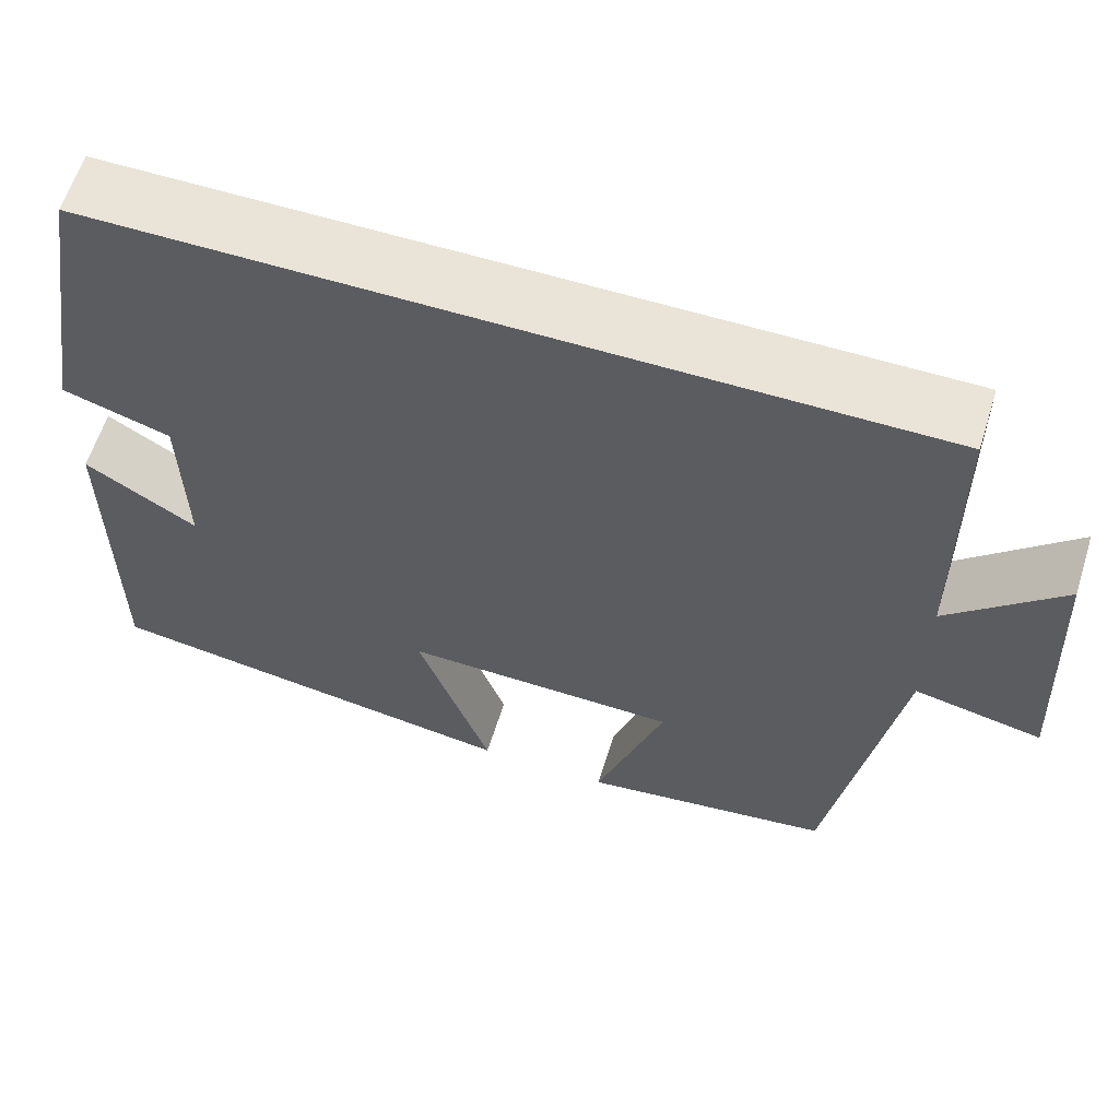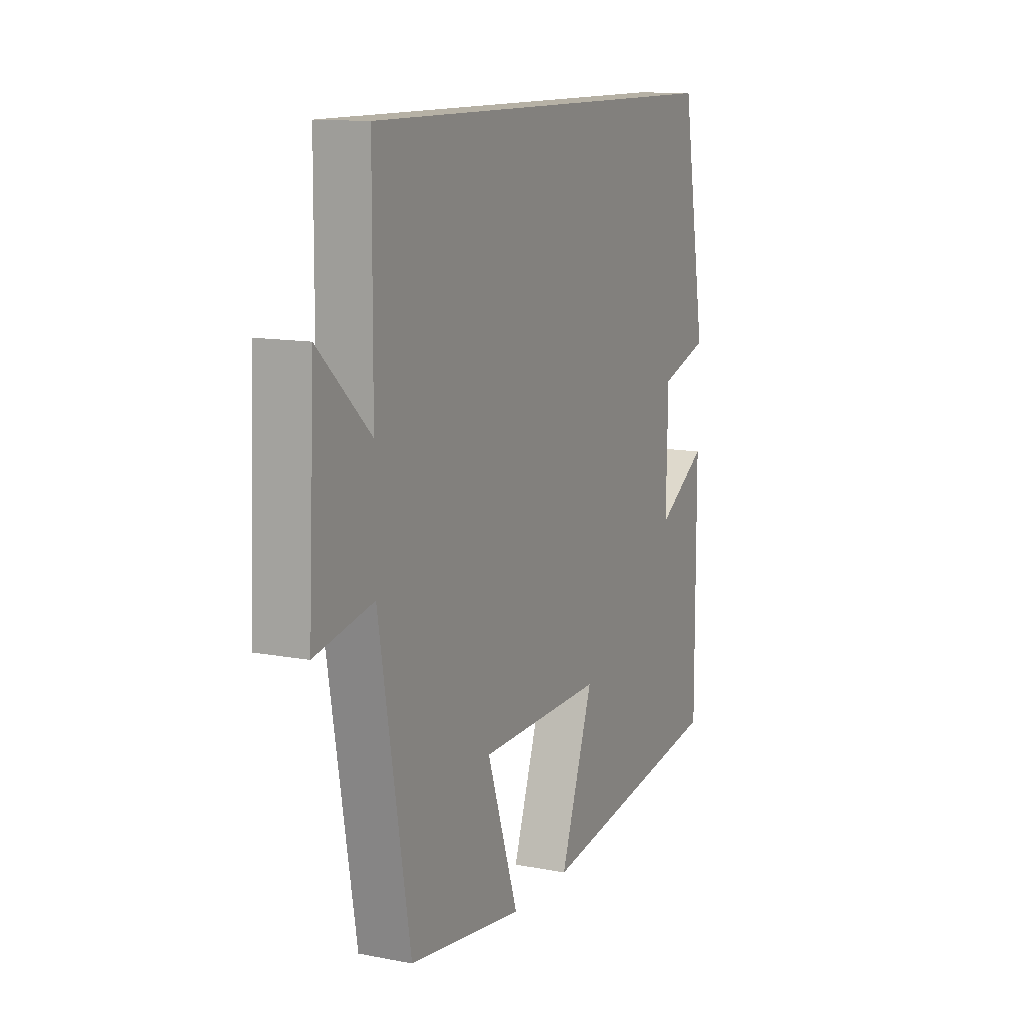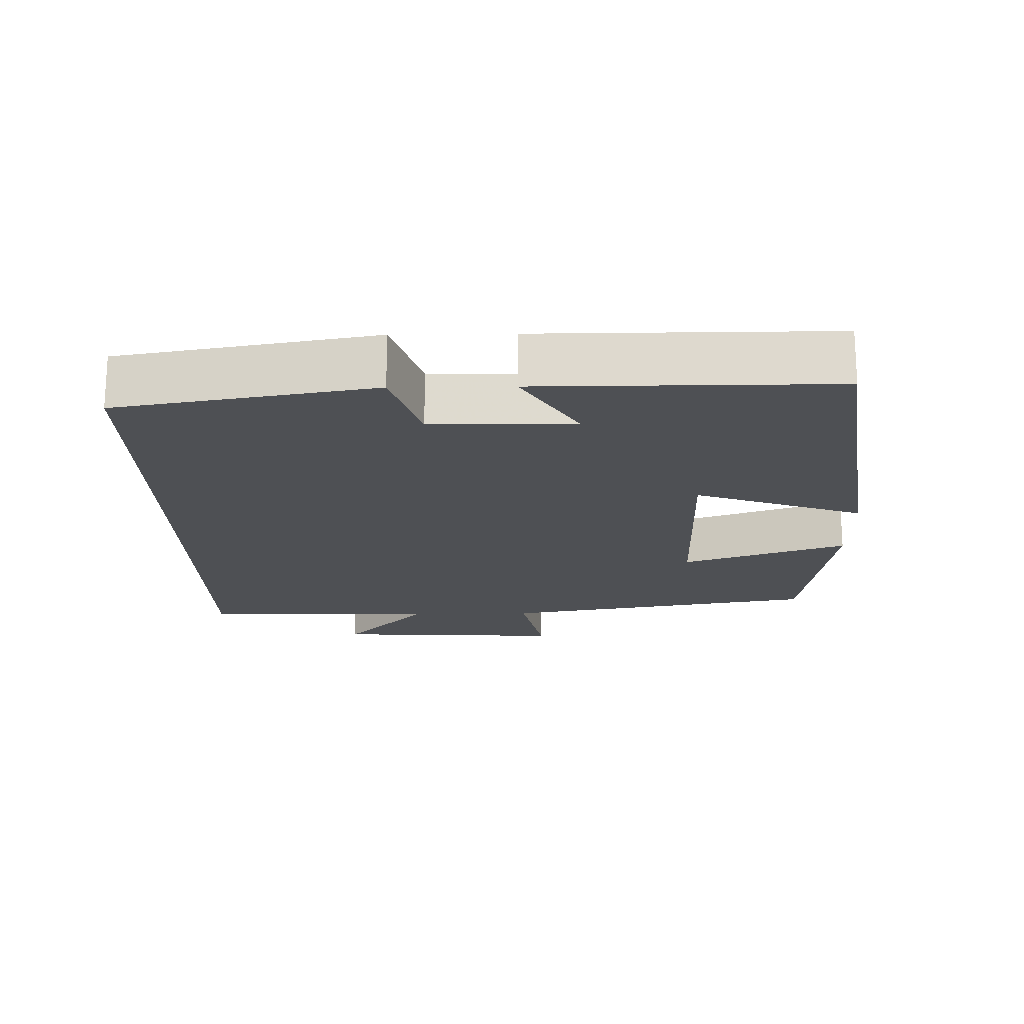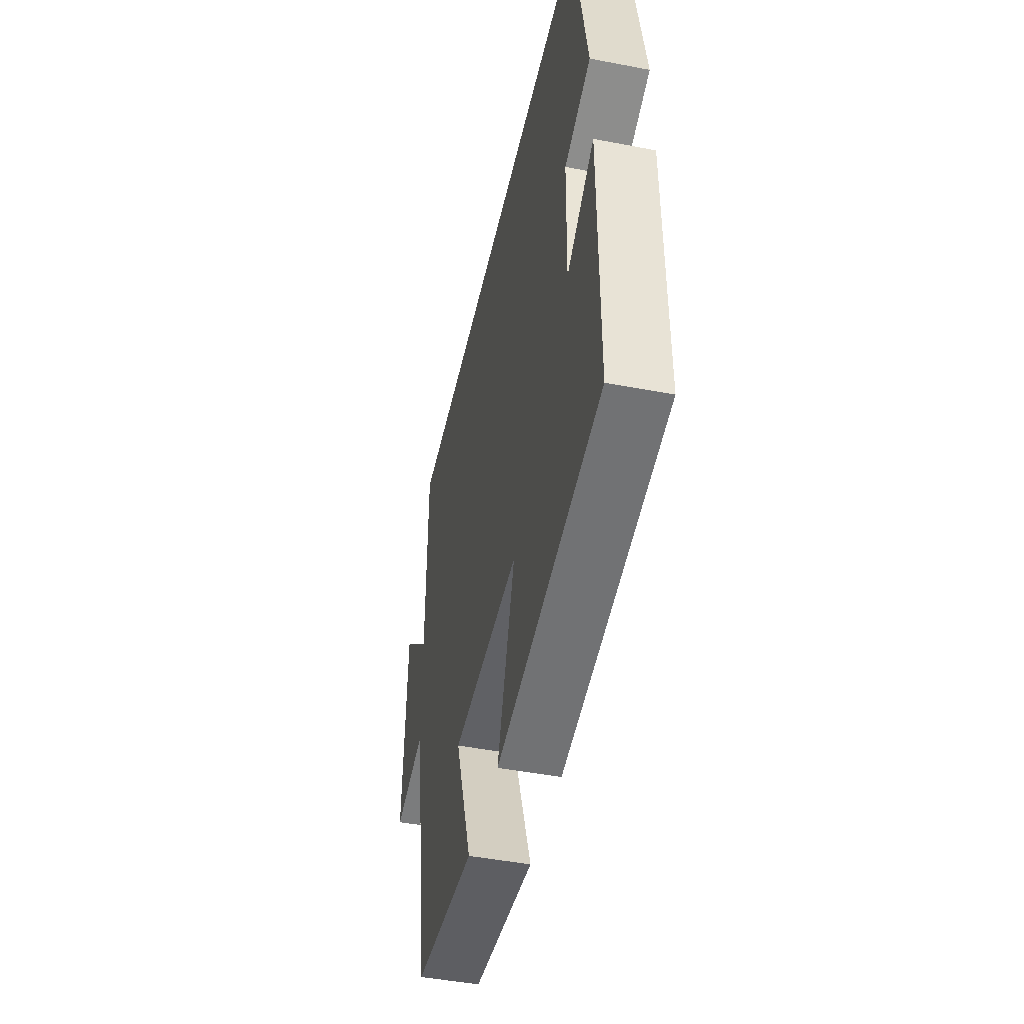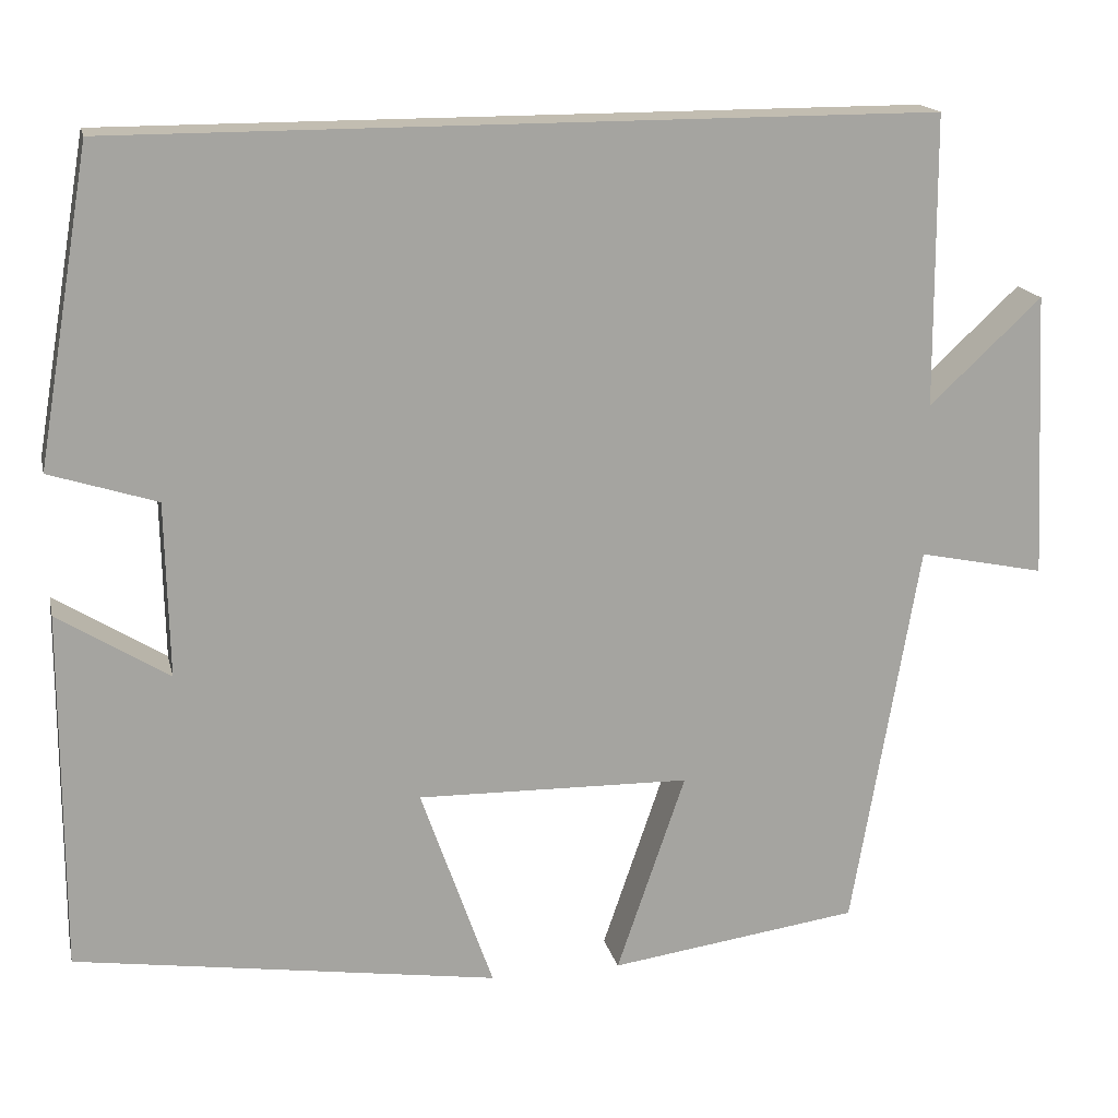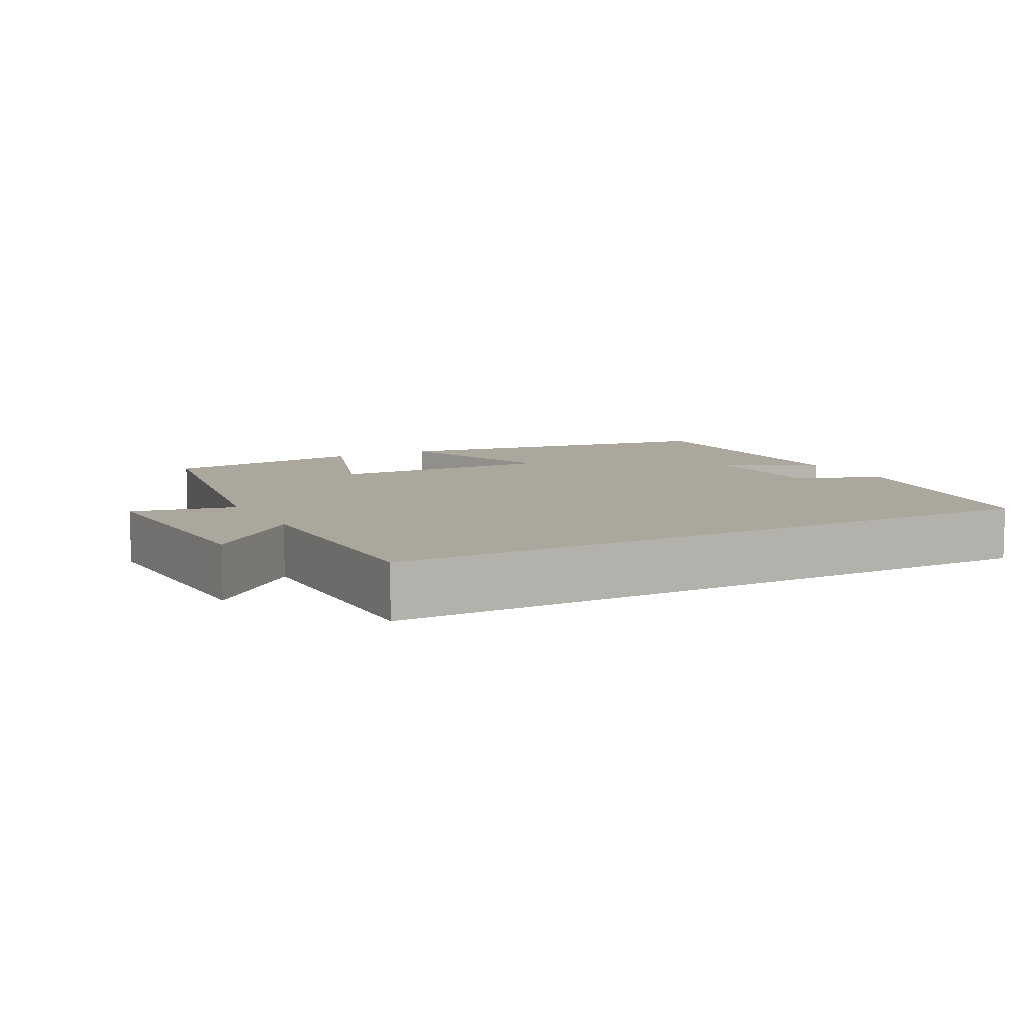
<metadata>
{"format":"obj","ext":"obj","renderer":"f3d","projection":"perspective","resolution":1024,"background":"white","views":[{"elev":60.8,"azim":-162.6,"up":"+Z"},{"elev":12.0,"azim":-65.3,"up":"+Z"},{"elev":-18.9,"azim":91.0,"up":"+Y"},{"elev":-47.0,"azim":77.7,"up":"+Z"},{"elev":16.8,"azim":167.4,"up":"+Z"},{"elev":8.4,"azim":-27.9,"up":"+Y"}]}
</metadata>
<code>
v 0.439 0.07 0.5
v 0.5 0.07 0.143
v 0.377 0.07 0.104
v 0.373 0.07 -0.096
v 0.5 0.07 -0.017
v 0.501 0.07 -0.428
v 0.016 0.07 -0.5
v 0.099 0.07 -0.264
v -0.215 0.07 -0.27
v -0.136 0.07 -0.5
v -0.423 0.07 -0.46
v -0.5 0.07 -0.012
v -0.645 0.07 -0.042
v -0.629 0.07 0.286
v -0.5 0.07 0.166
v -0.498 0.07 0.5
v 0.439 0 0.5
v 0.5 0 0.143
v 0.377 0 0.104
v 0.373 0 -0.096
v 0.5 0 -0.017
v 0.501 0 -0.428
v 0.016 0 -0.5
v 0.099 0 -0.264
v -0.215 0 -0.27
v -0.136 0 -0.5
v -0.423 0 -0.46
v -0.5 0 -0.012
v -0.645 0 -0.042
v -0.629 0 0.286
v -0.5 0 0.166
v -0.498 0 0.5
f 15 16 1 2
f 12 13 14 15
f 12 15 2 3
f 9 10 11 12
f 8 9 12 3
f 7 8 3 4
f 4 5 6 7
f 18 17 32 31
f 31 30 29 28
f 19 18 31 28
f 28 27 26 25
f 19 28 25 24
f 20 19 24 23
f 23 22 21 20
f 1 17 18 2
f 2 18 19 3
f 3 19 20 4
f 4 20 21 5
f 5 21 22 6
f 6 22 23 7
f 7 23 24 8
f 8 24 25 9
f 9 25 26 10
f 10 26 27 11
f 11 27 28 12
f 12 28 29 13
f 13 29 30 14
f 14 30 31 15
f 15 31 32 16
f 16 32 17 1

</code>
